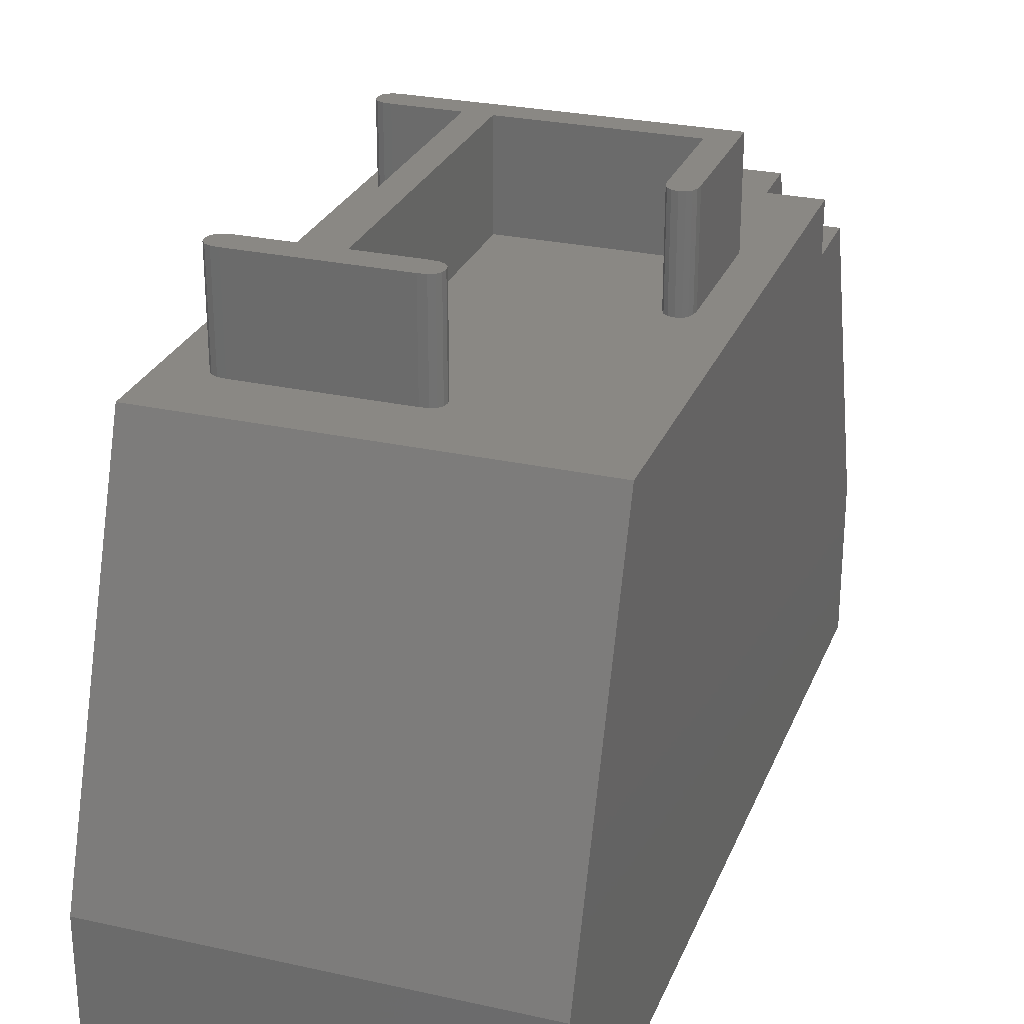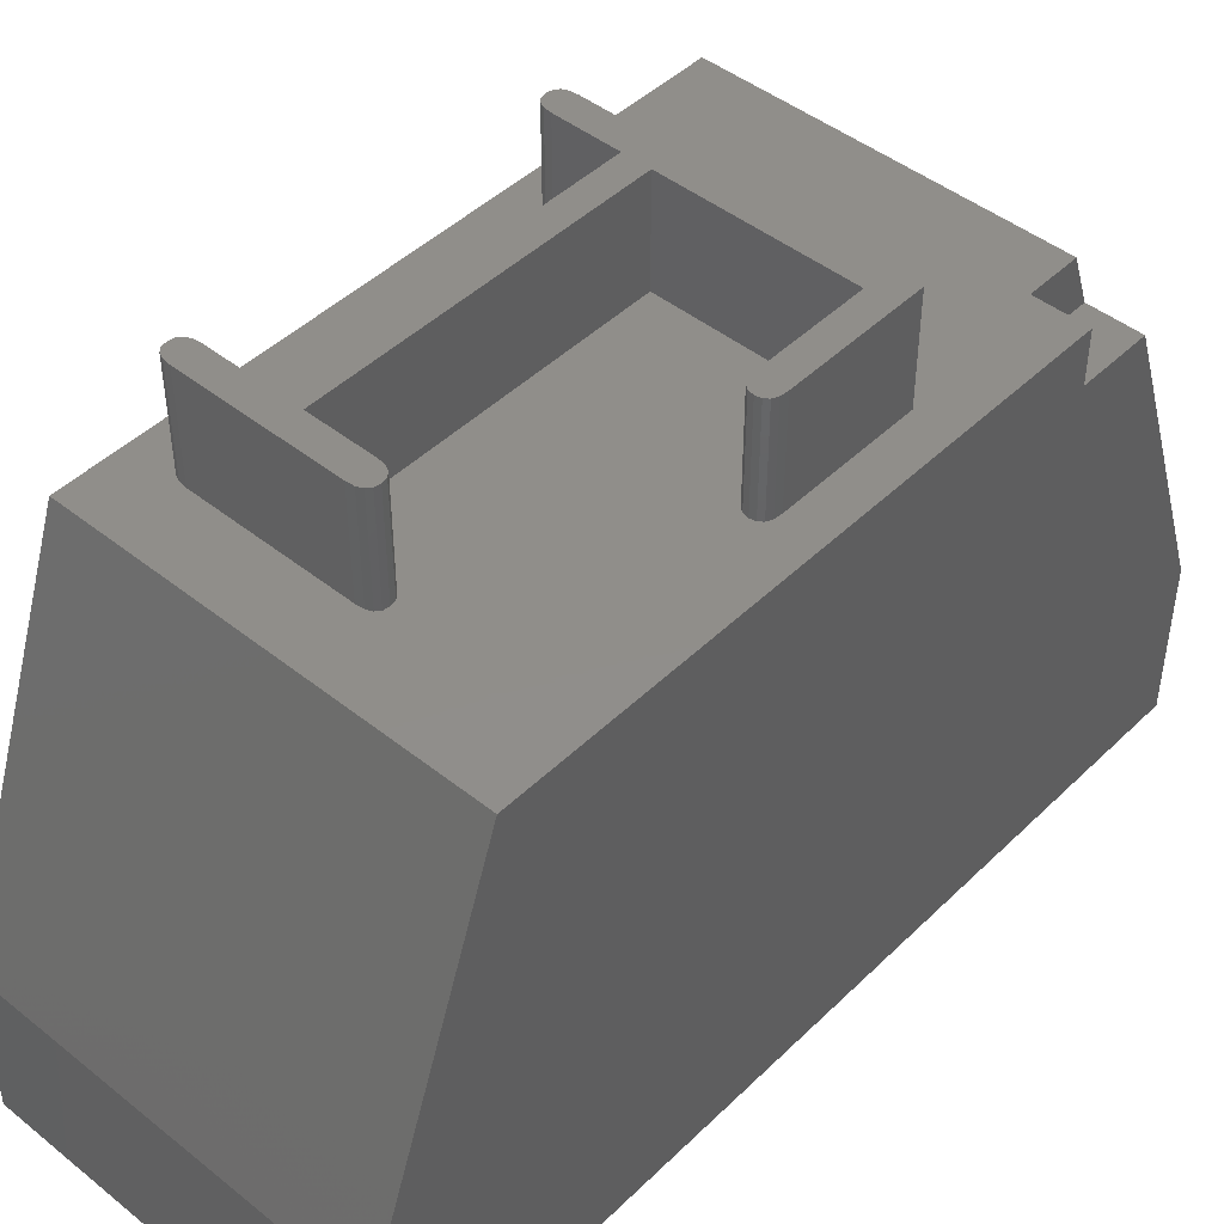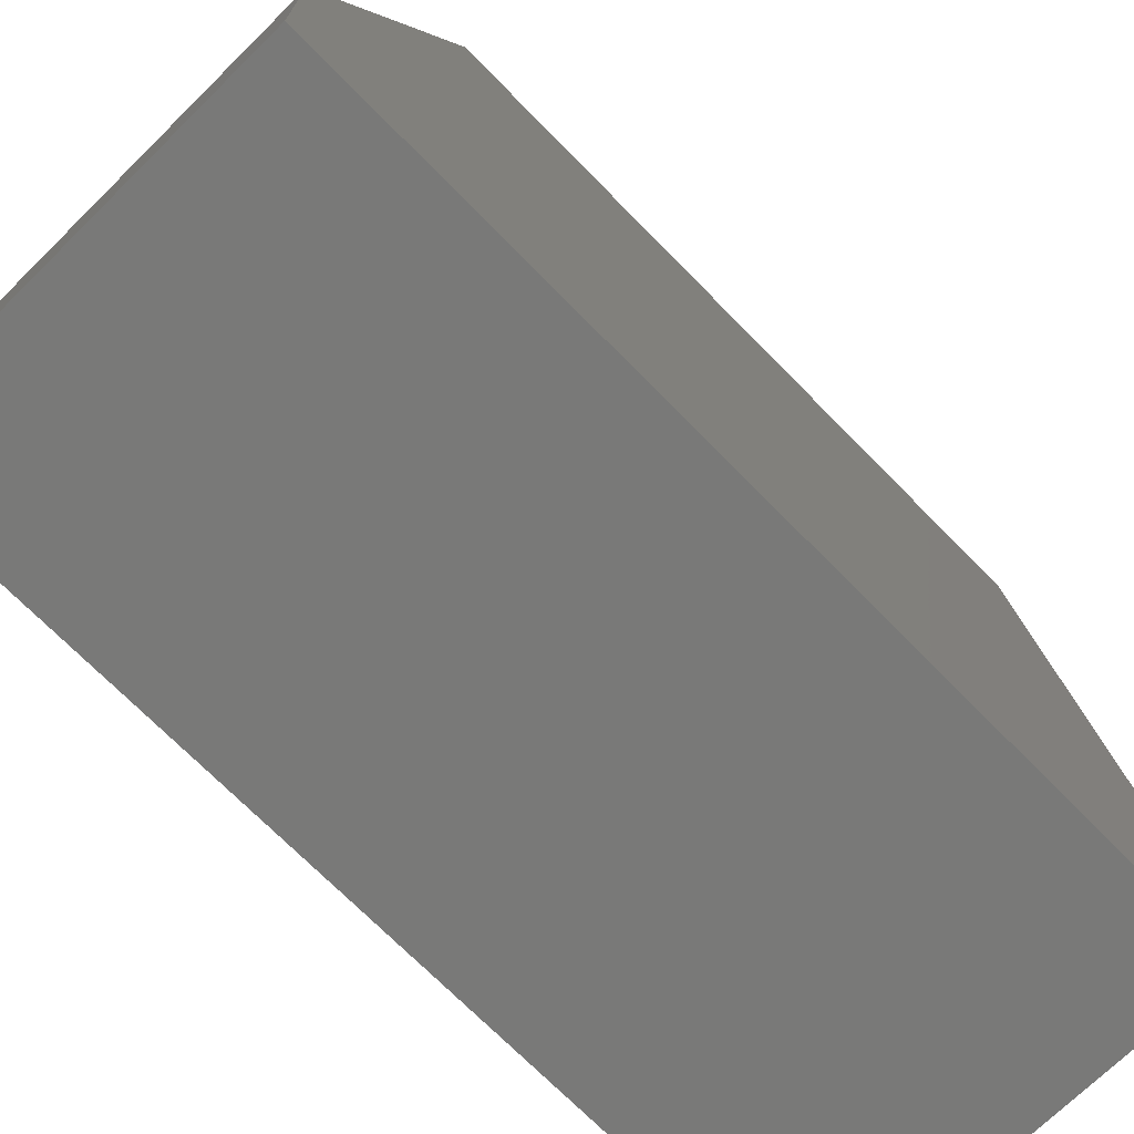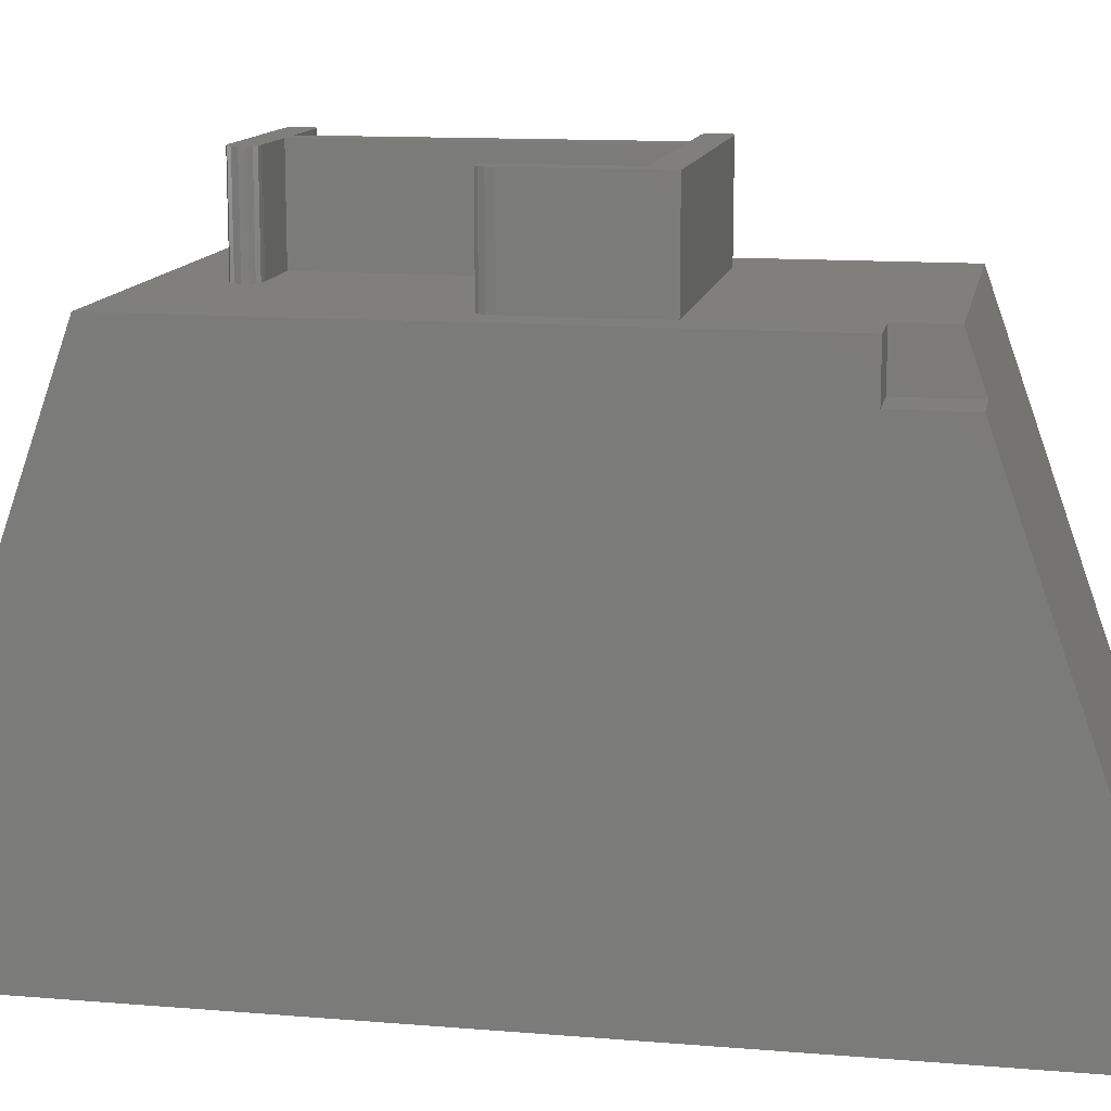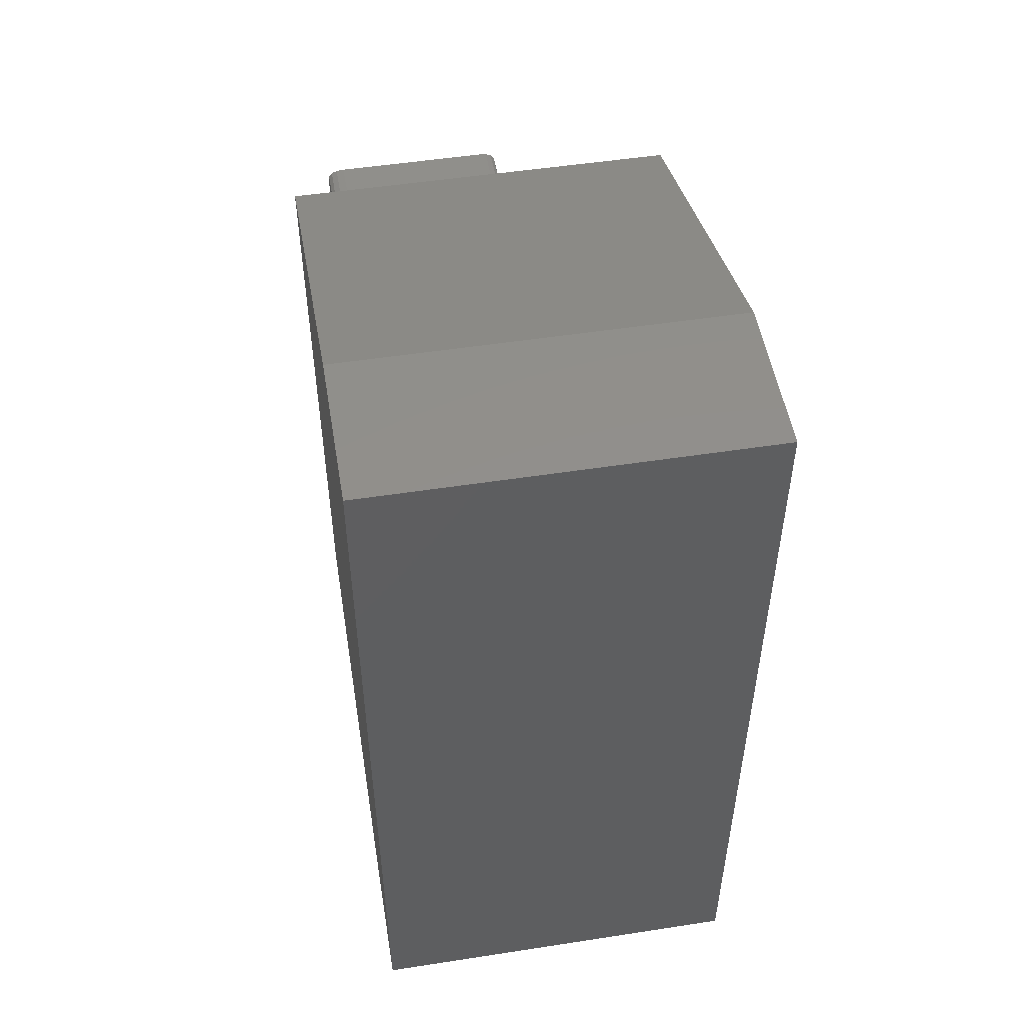
<metadata>
{"format":"stl","ext":"stl","renderer":"f3d","projection":"perspective","resolution":1024,"background":"white","views":[{"elev":27.2,"azim":-161.0,"up":"+Z"},{"elev":46.0,"azim":-137.7,"up":"+Z"},{"elev":-71.6,"azim":44.5,"up":"+Z"},{"elev":13.0,"azim":-79.4,"up":"+Z"},{"elev":51.5,"azim":170.5,"up":"+Y"}]}
</metadata>
<code>
# stl→obj: 102 verts, 200 faces
v -6.762 6.25 10
v -6.51 3.5 10
v -1.125 6.25 10
v -7.5 3.5 10
v -6.762 8.758 10
v -0.8085 6.622 10
v 0 14.5 10
v -0.8085 12.92 10
v -0.7874 6.513 10
v -0.8718 12.84 10
v -0.8718 6.7 10
v -0.9772 12.79 10
v -0.9772 6.747 10
v -1.125 12.78 10
v -1.125 6.763 10
v -2.325 12.78 10
v -2.325 6.763 10
v -0.7874 13.04 10
v -0.8085 13.15 10
v -0.8718 13.23 10
v -0.9772 13.27 10
v -1.125 13.29 10
v -4.037 13.29 10
v -7.5 14.5 10
v -4.375 13.04 10
v -4.354 13.15 10
v -6.266 8.906 10
v -6.25 8.759 10
v -6.315 9.011 10
v -6.397 9.074 10
v -6.512 9.095 10
v -6.621 9.074 10
v -6.746 8.906 10
v -6.7 9.011 10
v -4.29 13.23 10
v -4.185 13.27 10
v 0 2.5 10
v -0.8085 6.398 10
v -0.8718 6.316 10
v -0.9772 6.266 10
v -6.51 2.5 10
v -2.837 12.78 10
v -4.037 12.78 10
v -4.185 12.79 10
v -4.29 12.84 10
v -4.354 12.92 10
v -2.837 6.763 10
v -6.25 6.763 10
v -7.5 0 3
v -7.5 17 3
v -7.5 17 0
v -7.5 3.5 9.01
v -7.5 0 0
v -7.5 2.146 9.01
v 0 17 0
v 0 17 3
v 0 0 0
v 0 0 3
v -6.51 2.146 9.01
v -6.51 3.5 9.01
v -6.762 8.758 11.99
v -6.25 8.759 11.99
v -6.266 8.906 11.99
v -0.8718 13.23 11.99
v -0.7874 13.04 11.99
v -0.8085 13.15 11.99
v -0.9772 13.27 11.99
v -0.9772 12.79 11.99
v -0.8085 12.92 11.99
v -0.8718 12.84 11.99
v -1.125 13.29 11.99
v -1.125 12.78 11.99
v -2.325 12.78 11.99
v -2.837 12.78 11.99
v -2.325 6.763 11.99
v -4.037 13.29 11.99
v -4.037 12.78 11.99
v -4.185 13.27 11.99
v -4.185 12.79 11.99
v -4.375 13.04 11.99
v -4.29 13.23 11.99
v -4.354 13.15 11.99
v -4.29 12.84 11.99
v -4.354 12.92 11.99
v -0.8718 6.7 11.99
v -0.7874 6.513 11.99
v -0.8085 6.622 11.99
v -0.9772 6.747 11.99
v -0.9772 6.266 11.99
v -0.8085 6.398 11.99
v -0.8718 6.316 11.99
v -1.125 6.763 11.99
v -1.125 6.25 11.99
v -2.837 6.763 11.99
v -6.762 6.25 11.99
v -6.25 6.763 11.99
v -6.512 9.095 11.99
v -6.315 9.011 11.99
v -6.397 9.074 11.99
v -6.746 8.906 11.99
v -6.7 9.011 11.99
v -6.621 9.074 11.99
f 1 2 3
f 1 4 2
f 5 4 1
f 6 7 8
f 7 6 9
f 10 6 8
f 10 11 6
f 12 11 10
f 12 13 11
f 14 13 12
f 14 15 13
f 16 15 14
f 15 16 17
f 8 7 18
f 7 19 18
f 7 20 19
f 7 21 20
f 7 22 21
f 7 23 22
f 24 23 7
f 24 25 26
f 25 27 28
f 25 29 27
f 25 30 29
f 25 31 30
f 25 24 31
f 31 24 32
f 4 5 24
f 33 24 5
f 34 24 33
f 32 24 34
f 35 24 26
f 36 24 35
f 23 24 36
f 7 9 37
f 38 37 9
f 39 37 38
f 40 37 39
f 3 37 40
f 2 37 3
f 37 2 41
f 28 42 43
f 28 43 44
f 28 44 45
f 28 45 46
f 28 46 25
f 42 28 47
f 47 28 48
f 49 50 51
f 50 52 24
f 50 49 52
f 49 51 53
f 52 49 54
f 24 52 4
f 55 50 56
f 50 55 51
f 53 55 57
f 55 53 51
f 58 56 7
f 58 7 37
f 56 58 55
f 55 58 57
f 54 49 59
f 59 37 41
f 58 59 49
f 59 58 37
f 53 58 49
f 58 53 57
f 56 24 7
f 24 56 50
f 52 59 60
f 59 52 54
f 60 41 2
f 41 60 59
f 52 2 4
f 2 52 60
f 61 62 63
f 64 65 66
f 65 64 67
f 68 65 67
f 65 68 69
f 69 68 70
f 71 68 67
f 71 72 68
f 71 73 72
f 73 74 75
f 71 74 73
f 76 74 71
f 76 77 74
f 78 77 76
f 78 79 77
f 80 78 81
f 78 80 79
f 80 81 82
f 79 80 83
f 83 80 84
f 85 86 87
f 86 85 88
f 89 86 88
f 86 89 90
f 90 89 91
f 92 89 88
f 92 93 89
f 75 93 92
f 94 75 74
f 94 93 75
f 95 94 96
f 97 63 98
f 97 98 99
f 63 97 100
f 101 97 102
f 97 101 100
f 63 100 61
f 62 61 96
f 94 95 93
f 95 96 61
f 5 100 33
f 100 5 61
f 33 101 34
f 101 33 100
f 32 101 102
f 101 32 34
f 31 102 97
f 102 31 32
f 30 97 99
f 97 30 31
f 29 99 98
f 99 29 30
f 63 29 98
f 29 63 27
f 62 27 63
f 27 62 28
f 96 28 62
f 28 96 48
f 47 96 94
f 96 47 48
f 47 74 42
f 74 47 94
f 43 74 77
f 74 43 42
f 44 77 79
f 77 44 43
f 45 79 83
f 79 45 44
f 45 84 46
f 84 45 83
f 46 80 25
f 80 46 84
f 25 82 26
f 82 25 80
f 26 81 35
f 81 26 82
f 36 81 78
f 81 36 35
f 23 78 76
f 78 23 36
f 22 76 71
f 76 22 23
f 21 71 67
f 71 21 22
f 20 67 64
f 67 20 21
f 66 20 64
f 20 66 19
f 65 19 66
f 19 65 18
f 69 18 65
f 18 69 8
f 70 8 69
f 8 70 10
f 12 70 68
f 70 12 10
f 14 68 72
f 68 14 12
f 16 72 73
f 72 16 14
f 75 16 73
f 16 75 17
f 15 75 92
f 75 15 17
f 13 92 88
f 92 13 15
f 11 88 85
f 88 11 13
f 87 11 85
f 11 87 6
f 86 6 87
f 6 86 9
f 90 9 86
f 9 90 38
f 91 38 90
f 38 91 39
f 40 91 89
f 91 40 39
f 3 89 93
f 89 3 40
f 1 93 95
f 93 1 3
f 1 61 5
f 61 1 95

</code>
